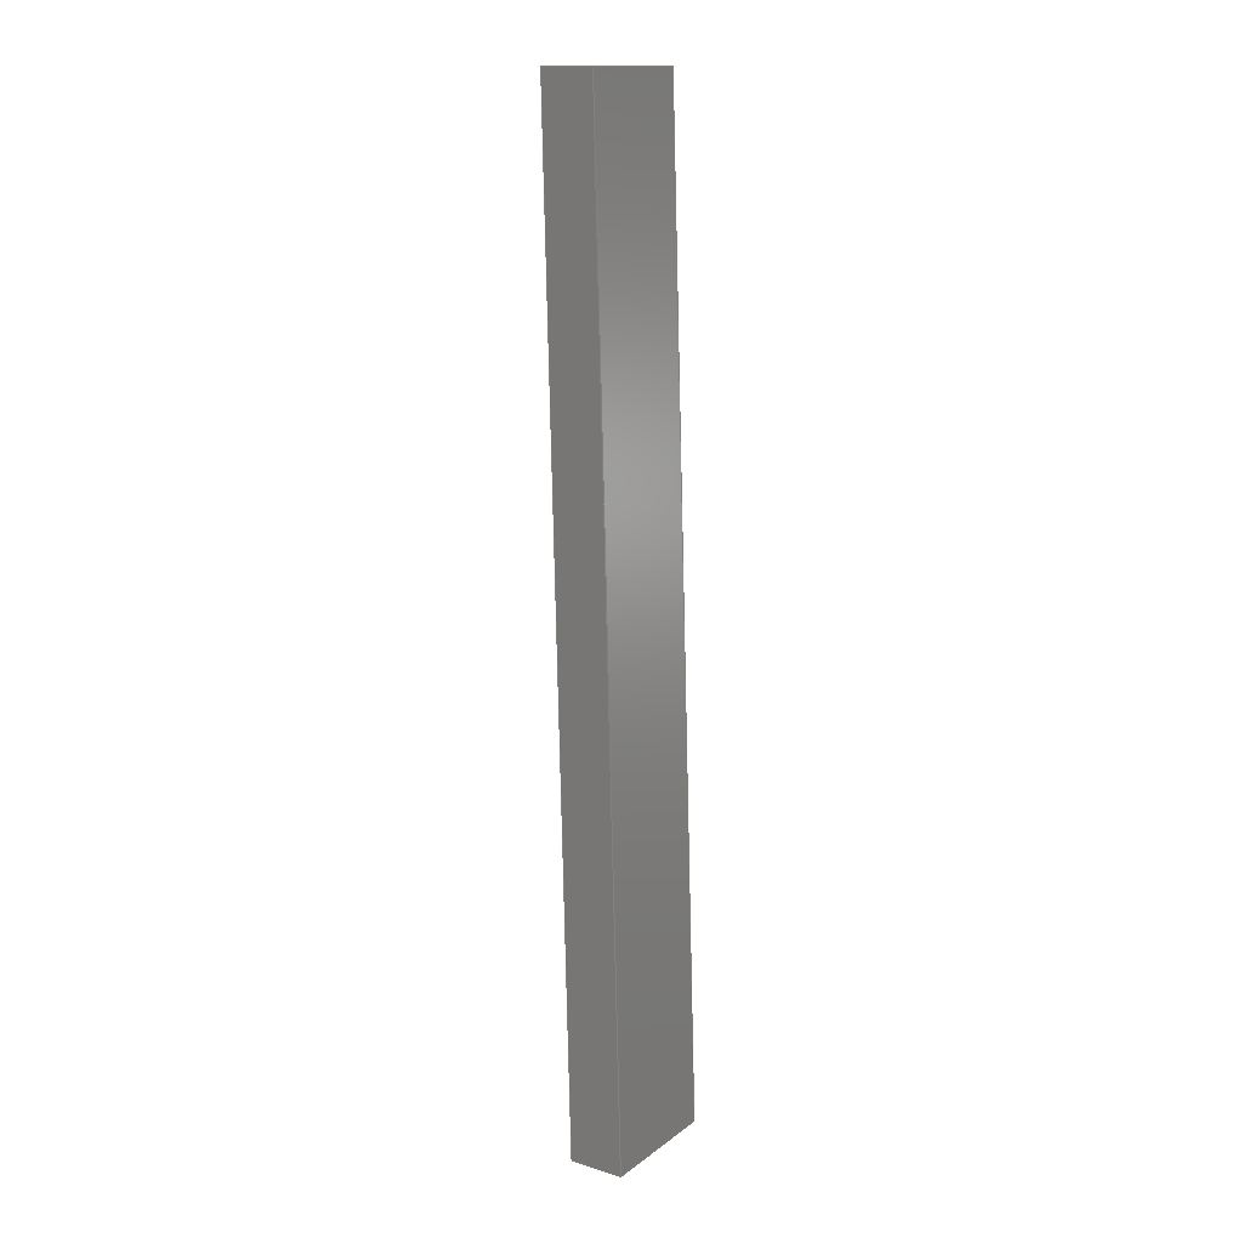
<metadata>
{"format":"step","ext":"step","renderer":"f3d","projection":"perspective","resolution":1024,"background":"white","views":[{"elev":14.7,"azim":-56.1,"up":"+Z"}]}
</metadata>
<code>
ISO-10303-21;
DATA;
#1 = APPLICATION_PROTOCOL_DEFINITION('international standard',
  'automotive_design',2000,#2);
#2 = APPLICATION_CONTEXT(
  'core data for automotive mechanical design processes');
#3 = SHAPE_DEFINITION_REPRESENTATION(#4,#10);
#4 = PRODUCT_DEFINITION_SHAPE('','',#5);
#5 = PRODUCT_DEFINITION('design','',#6,#9);
#6 = PRODUCT_DEFINITION_FORMATION('','',#7);
#7 = PRODUCT('Cut001','Cut001','',(#8));
#8 = PRODUCT_CONTEXT('',#2,'mechanical');
#9 = PRODUCT_DEFINITION_CONTEXT('part definition',#2,'design');
#10 = ADVANCED_BREP_SHAPE_REPRESENTATION('',(#11,#15),#329);
#11 = AXIS2_PLACEMENT_3D('',#12,#13,#14);
#12 = CARTESIAN_POINT('',(0,0,0));
#13 = DIRECTION('',(0,0,1));
#14 = DIRECTION('',(1,0,-0));
#15 = MANIFOLD_SOLID_BREP('',#16);
#16 = CLOSED_SHELL('',(#17,#133,#205,#250,#297,#322));
#17 = ADVANCED_FACE('',(#18),#32,.F.);
#18 = FACE_BOUND('',#19,.F.);
#19 = EDGE_LOOP('',(#20,#55,#81,#109));
#20 = ORIENTED_EDGE('',*,*,#21,.F.);
#21 = EDGE_CURVE('',#22,#24,#26,.T.);
#22 = VERTEX_POINT('',#23);
#23 = CARTESIAN_POINT('',(2.222,2.231,25.4));
#24 = VERTEX_POINT('',#25);
#25 = CARTESIAN_POINT('',(62.22,62.46,711.2));
#26 = SURFACE_CURVE('',#27,(#31,#43),.PCURVE_S1);
#27 = LINE('',#28,#29);
#28 = CARTESIAN_POINT('',(0,0,0));
#29 = VECTOR('',#30,1);
#30 = DIRECTION('',(0.08682,0.08716,0.9924
    ));
#31 = PCURVE('',#32,#37);
#32 = PLANE('',#33);
#33 = AXIS2_PLACEMENT_3D('',#34,#35,#36);
#34 = CARTESIAN_POINT('',(0,0,0));
#35 = DIRECTION('',(0.9962,0,-0.08716));
#36 = DIRECTION('',(0.08682,0.08716,0.9924
    ));
#37 = DEFINITIONAL_REPRESENTATION('',(#38),#42);
#38 = LINE('',#39,#40);
#39 = CARTESIAN_POINT('',(0,0));
#40 = VECTOR('',#41,1);
#41 = DIRECTION('',(1,0));
#42 = ( GEOMETRIC_REPRESENTATION_CONTEXT(2) 
PARAMETRIC_REPRESENTATION_CONTEXT() REPRESENTATION_CONTEXT('2D SPACE',''
  ) );
#43 = PCURVE('',#44,#49);
#44 = PLANE('',#45);
#45 = AXIS2_PLACEMENT_3D('',#46,#47,#48);
#46 = CARTESIAN_POINT('',(0,0,0));
#47 = DIRECTION('',(-0.007596,0.9962,
    -0.08682));
#48 = DIRECTION('',(0.08682,0.08716,0.9924
    ));
#49 = DEFINITIONAL_REPRESENTATION('',(#50),#54);
#50 = LINE('',#51,#52);
#51 = CARTESIAN_POINT('',(0,0));
#52 = VECTOR('',#53,1);
#53 = DIRECTION('',(1,0));
#54 = ( GEOMETRIC_REPRESENTATION_CONTEXT(2) 
PARAMETRIC_REPRESENTATION_CONTEXT() REPRESENTATION_CONTEXT('2D SPACE',''
  ) );
#55 = ORIENTED_EDGE('',*,*,#56,.F.);
#56 = EDGE_CURVE('',#57,#22,#59,.T.);
#57 = VERTEX_POINT('',#58);
#58 = CARTESIAN_POINT('',(2.222,40.48,25.4));
#59 = SURFACE_CURVE('',#60,(#64,#70),.PCURVE_S1);
#60 = LINE('',#61,#62);
#61 = CARTESIAN_POINT('',(2.222,-25.4,25.4));
#62 = VECTOR('',#63,1);
#63 = DIRECTION('',(0,-1,0));
#64 = PCURVE('',#32,#65);
#65 = DEFINITIONAL_REPRESENTATION('',(#66),#69);
#66 = B_SPLINE_CURVE_WITH_KNOTS('',1,(#67,#68),.UNSPECIFIED.,.F.,.F.,(2,
    2),(-65.88,-27.63),.PIECEWISE_BEZIER_KNOTS.);
#67 = CARTESIAN_POINT('',(28.93,-38.1));
#68 = CARTESIAN_POINT('',(25.59,0));
#69 = ( GEOMETRIC_REPRESENTATION_CONTEXT(2) 
PARAMETRIC_REPRESENTATION_CONTEXT() REPRESENTATION_CONTEXT('2D SPACE',''
  ) );
#70 = PCURVE('',#71,#76);
#71 = PLANE('',#72);
#72 = AXIS2_PLACEMENT_3D('',#73,#74,#75);
#73 = CARTESIAN_POINT('',(-127,-50.8,25.4));
#74 = DIRECTION('',(0,0,1));
#75 = DIRECTION('',(1,0,0));
#76 = DEFINITIONAL_REPRESENTATION('',(#77),#80);
#77 = B_SPLINE_CURVE_WITH_KNOTS('',1,(#78,#79),.UNSPECIFIED.,.F.,.F.,(2,
    2),(-65.88,-27.63),.PIECEWISE_BEZIER_KNOTS.);
#78 = CARTESIAN_POINT('',(129.2,91.28));
#79 = CARTESIAN_POINT('',(129.2,53.03));
#80 = ( GEOMETRIC_REPRESENTATION_CONTEXT(2) 
PARAMETRIC_REPRESENTATION_CONTEXT() REPRESENTATION_CONTEXT('2D SPACE',''
  ) );
#81 = ORIENTED_EDGE('',*,*,#82,.T.);
#82 = EDGE_CURVE('',#57,#83,#85,.T.);
#83 = VERTEX_POINT('',#84);
#84 = CARTESIAN_POINT('',(62.22,100.7,711.2));
#85 = SURFACE_CURVE('',#86,(#90,#97),.PCURVE_S1);
#86 = LINE('',#87,#88);
#87 = CARTESIAN_POINT('',(-0.2894,37.96,
    -3.308));
#88 = VECTOR('',#89,1);
#89 = DIRECTION('',(0.08682,0.08716,0.9924
    ));
#90 = PCURVE('',#32,#91);
#91 = DEFINITIONAL_REPRESENTATION('',(#92),#96);
#92 = LINE('',#93,#94);
#93 = CARTESIAN_POINT('',(0,-38.1));
#94 = VECTOR('',#95,1);
#95 = DIRECTION('',(1,0));
#96 = ( GEOMETRIC_REPRESENTATION_CONTEXT(2) 
PARAMETRIC_REPRESENTATION_CONTEXT() REPRESENTATION_CONTEXT('2D SPACE',''
  ) );
#97 = PCURVE('',#98,#103);
#98 = PLANE('',#99);
#99 = AXIS2_PLACEMENT_3D('',#100,#101,#102);
#100 = CARTESIAN_POINT('',(-0.2894,37.96,
    -3.308));
#101 = DIRECTION('',(-0.007596,0.9962,
    -0.08682));
#102 = DIRECTION('',(0.08682,0.08716,
    0.9924));
#103 = DEFINITIONAL_REPRESENTATION('',(#104),#108);
#104 = LINE('',#105,#106);
#105 = CARTESIAN_POINT('',(0,0));
#106 = VECTOR('',#107,1);
#107 = DIRECTION('',(1,0));
#108 = ( GEOMETRIC_REPRESENTATION_CONTEXT(2) 
PARAMETRIC_REPRESENTATION_CONTEXT() REPRESENTATION_CONTEXT('2D SPACE',''
  ) );
#109 = ORIENTED_EDGE('',*,*,#110,.T.);
#110 = EDGE_CURVE('',#83,#24,#111,.T.);
#111 = SURFACE_CURVE('',#112,(#116,#122),.PCURVE_S1);
#112 = LINE('',#113,#114);
#113 = CARTESIAN_POINT('',(62.22,0,711.2));
#114 = VECTOR('',#115,1);
#115 = DIRECTION('',(0,-1,0));
#116 = PCURVE('',#32,#117);
#117 = DEFINITIONAL_REPRESENTATION('',(#118),#121);
#118 = B_SPLINE_CURVE_WITH_KNOTS('',1,(#119,#120),.UNSPECIFIED.,.F.,.F.,
  (2,2),(-100.7,-62.46),.PIECEWISE_BEZIER_KNOTS.);
#119 = CARTESIAN_POINT('',(720,-38.1));
#120 = CARTESIAN_POINT('',(716.6,0));
#121 = ( GEOMETRIC_REPRESENTATION_CONTEXT(2) 
PARAMETRIC_REPRESENTATION_CONTEXT() REPRESENTATION_CONTEXT('2D SPACE',''
  ) );
#122 = PCURVE('',#123,#128);
#123 = PLANE('',#124);
#124 = AXIS2_PLACEMENT_3D('',#125,#126,#127);
#125 = CARTESIAN_POINT('',(0,0,711.2));
#126 = DIRECTION('',(0,0,1));
#127 = DIRECTION('',(1,0,0));
#128 = DEFINITIONAL_REPRESENTATION('',(#129),#132);
#129 = B_SPLINE_CURVE_WITH_KNOTS('',1,(#130,#131),.UNSPECIFIED.,.F.,.F.,
  (2,2),(-100.7,-62.46),.PIECEWISE_BEZIER_KNOTS.);
#130 = CARTESIAN_POINT('',(62.22,100.7));
#131 = CARTESIAN_POINT('',(62.22,62.46));
#132 = ( GEOMETRIC_REPRESENTATION_CONTEXT(2) 
PARAMETRIC_REPRESENTATION_CONTEXT() REPRESENTATION_CONTEXT('2D SPACE',''
  ) );
#133 = ADVANCED_FACE('',(#134),#44,.F.);
#134 = FACE_BOUND('',#135,.F.);
#135 = EDGE_LOOP('',(#136,#166,#185,#186));
#136 = ORIENTED_EDGE('',*,*,#137,.F.);
#137 = EDGE_CURVE('',#138,#140,#142,.T.);
#138 = VERTEX_POINT('',#139);
#139 = CARTESIAN_POINT('',(91.46,2.911,25.4));
#140 = VERTEX_POINT('',#141);
#141 = CARTESIAN_POINT('',(151.5,63.14,711.2));
#142 = SURFACE_CURVE('',#143,(#147,#154),.PCURVE_S1);
#143 = LINE('',#144,#145);
#144 = CARTESIAN_POINT('',(88.56,0,-7.748));
#145 = VECTOR('',#146,1);
#146 = DIRECTION('',(0.08682,0.08716,
    0.9924));
#147 = PCURVE('',#44,#148);
#148 = DEFINITIONAL_REPRESENTATION('',(#149),#153);
#149 = LINE('',#150,#151);
#150 = CARTESIAN_POINT('',(0,88.9));
#151 = VECTOR('',#152,1);
#152 = DIRECTION('',(1,0));
#153 = ( GEOMETRIC_REPRESENTATION_CONTEXT(2) 
PARAMETRIC_REPRESENTATION_CONTEXT() REPRESENTATION_CONTEXT('2D SPACE',''
  ) );
#154 = PCURVE('',#155,#160);
#155 = PLANE('',#156);
#156 = AXIS2_PLACEMENT_3D('',#157,#158,#159);
#157 = CARTESIAN_POINT('',(88.56,0,-7.748));
#158 = DIRECTION('',(0.9962,0,-0.08716));
#159 = DIRECTION('',(0.08682,0.08716,
    0.9924));
#160 = DEFINITIONAL_REPRESENTATION('',(#161),#165);
#161 = LINE('',#162,#163);
#162 = CARTESIAN_POINT('',(0,0));
#163 = VECTOR('',#164,1);
#164 = DIRECTION('',(1,0));
#165 = ( GEOMETRIC_REPRESENTATION_CONTEXT(2) 
PARAMETRIC_REPRESENTATION_CONTEXT() REPRESENTATION_CONTEXT('2D SPACE',''
  ) );
#166 = ORIENTED_EDGE('',*,*,#167,.F.);
#167 = EDGE_CURVE('',#22,#138,#168,.T.);
#168 = SURFACE_CURVE('',#169,(#173,#179),.PCURVE_S1);
#169 = LINE('',#170,#171);
#170 = CARTESIAN_POINT('',(-63.71,1.728,25.4));
#171 = VECTOR('',#172,1);
#172 = DIRECTION('',(1,0.007625,0));
#173 = PCURVE('',#44,#174);
#174 = DEFINITIONAL_REPRESENTATION('',(#175),#178);
#175 = B_SPLINE_CURVE_WITH_KNOTS('',1,(#176,#177),.UNSPECIFIED.,.F.,.F.,
  (2,2),(65.93,155.2),.PIECEWISE_BEZIER_KNOTS.);
#176 = CARTESIAN_POINT('',(25.59,1.421e-14));
#177 = CARTESIAN_POINT('',(33.4,88.9));
#178 = ( GEOMETRIC_REPRESENTATION_CONTEXT(2) 
PARAMETRIC_REPRESENTATION_CONTEXT() REPRESENTATION_CONTEXT('2D SPACE',''
  ) );
#179 = PCURVE('',#71,#180);
#180 = DEFINITIONAL_REPRESENTATION('',(#181),#184);
#181 = B_SPLINE_CURVE_WITH_KNOTS('',1,(#182,#183),.UNSPECIFIED.,.F.,.F.,
  (2,2),(65.93,155.2),.PIECEWISE_BEZIER_KNOTS.);
#182 = CARTESIAN_POINT('',(129.2,53.03));
#183 = CARTESIAN_POINT('',(218.5,53.71));
#184 = ( GEOMETRIC_REPRESENTATION_CONTEXT(2) 
PARAMETRIC_REPRESENTATION_CONTEXT() REPRESENTATION_CONTEXT('2D SPACE',''
  ) );
#185 = ORIENTED_EDGE('',*,*,#21,.T.);
#186 = ORIENTED_EDGE('',*,*,#187,.T.);
#187 = EDGE_CURVE('',#24,#140,#188,.T.);
#188 = SURFACE_CURVE('',#189,(#193,#199),.PCURVE_S1);
#189 = LINE('',#190,#191);
#190 = CARTESIAN_POINT('',(-0.4726,61.98,711.2));
#191 = VECTOR('',#192,1);
#192 = DIRECTION('',(1,0.007625,0));
#193 = PCURVE('',#44,#194);
#194 = DEFINITIONAL_REPRESENTATION('',(#195),#198);
#195 = B_SPLINE_CURVE_WITH_KNOTS('',1,(#196,#197),.UNSPECIFIED.,.F.,.F.,
  (2,2),(62.7,151.9),.PIECEWISE_BEZIER_KNOTS.);
#196 = CARTESIAN_POINT('',(716.6,0));
#197 = CARTESIAN_POINT('',(724.5,88.9));
#198 = ( GEOMETRIC_REPRESENTATION_CONTEXT(2) 
PARAMETRIC_REPRESENTATION_CONTEXT() REPRESENTATION_CONTEXT('2D SPACE',''
  ) );
#199 = PCURVE('',#123,#200);
#200 = DEFINITIONAL_REPRESENTATION('',(#201),#204);
#201 = B_SPLINE_CURVE_WITH_KNOTS('',1,(#202,#203),.UNSPECIFIED.,.F.,.F.,
  (2,2),(62.7,151.9),.PIECEWISE_BEZIER_KNOTS.);
#202 = CARTESIAN_POINT('',(62.22,62.46));
#203 = CARTESIAN_POINT('',(151.5,63.14));
#204 = ( GEOMETRIC_REPRESENTATION_CONTEXT(2) 
PARAMETRIC_REPRESENTATION_CONTEXT() REPRESENTATION_CONTEXT('2D SPACE',''
  ) );
#205 = ADVANCED_FACE('',(#206),#123,.T.);
#206 = FACE_BOUND('',#207,.T.);
#207 = EDGE_LOOP('',(#208,#229,#230,#231));
#208 = ORIENTED_EDGE('',*,*,#209,.F.);
#209 = EDGE_CURVE('',#83,#210,#212,.T.);
#210 = VERTEX_POINT('',#211);
#211 = CARTESIAN_POINT('',(151.5,101.4,711.2));
#212 = SURFACE_CURVE('',#213,(#217,#223),.PCURVE_S1);
#213 = LINE('',#214,#215);
#214 = CARTESIAN_POINT('',(-0.7642,100.2,711.2));
#215 = VECTOR('',#216,1);
#216 = DIRECTION('',(1,0.007625,0));
#217 = PCURVE('',#123,#218);
#218 = DEFINITIONAL_REPRESENTATION('',(#219),#222);
#219 = B_SPLINE_CURVE_WITH_KNOTS('',1,(#220,#221),.UNSPECIFIED.,.F.,.F.,
  (2,2),(62.99,152.2),.PIECEWISE_BEZIER_KNOTS.);
#220 = CARTESIAN_POINT('',(62.22,100.7));
#221 = CARTESIAN_POINT('',(151.5,101.4));
#222 = ( GEOMETRIC_REPRESENTATION_CONTEXT(2) 
PARAMETRIC_REPRESENTATION_CONTEXT() REPRESENTATION_CONTEXT('2D SPACE',''
  ) );
#223 = PCURVE('',#98,#224);
#224 = DEFINITIONAL_REPRESENTATION('',(#225),#228);
#225 = B_SPLINE_CURVE_WITH_KNOTS('',1,(#226,#227),.UNSPECIFIED.,.F.,.F.,
  (2,2),(62.99,152.2),.PIECEWISE_BEZIER_KNOTS.);
#226 = CARTESIAN_POINT('',(720,7.105e-15));
#227 = CARTESIAN_POINT('',(727.8,88.9));
#228 = ( GEOMETRIC_REPRESENTATION_CONTEXT(2) 
PARAMETRIC_REPRESENTATION_CONTEXT() REPRESENTATION_CONTEXT('2D SPACE',''
  ) );
#229 = ORIENTED_EDGE('',*,*,#110,.T.);
#230 = ORIENTED_EDGE('',*,*,#187,.T.);
#231 = ORIENTED_EDGE('',*,*,#232,.F.);
#232 = EDGE_CURVE('',#210,#140,#233,.T.);
#233 = SURFACE_CURVE('',#234,(#238,#244),.PCURVE_S1);
#234 = LINE('',#235,#236);
#235 = CARTESIAN_POINT('',(151.5,0,711.2));
#236 = VECTOR('',#237,1);
#237 = DIRECTION('',(0,-1,0));
#238 = PCURVE('',#123,#239);
#239 = DEFINITIONAL_REPRESENTATION('',(#240),#243);
#240 = B_SPLINE_CURVE_WITH_KNOTS('',1,(#241,#242),.UNSPECIFIED.,.F.,.F.,
  (2,2),(-101.4,-63.14),.PIECEWISE_BEZIER_KNOTS.);
#241 = CARTESIAN_POINT('',(151.5,101.4));
#242 = CARTESIAN_POINT('',(151.5,63.14));
#243 = ( GEOMETRIC_REPRESENTATION_CONTEXT(2) 
PARAMETRIC_REPRESENTATION_CONTEXT() REPRESENTATION_CONTEXT('2D SPACE',''
  ) );
#244 = PCURVE('',#155,#245);
#245 = DEFINITIONAL_REPRESENTATION('',(#246),#249);
#246 = B_SPLINE_CURVE_WITH_KNOTS('',1,(#247,#248),.UNSPECIFIED.,.F.,.F.,
  (2,2),(-101.4,-63.14),.PIECEWISE_BEZIER_KNOTS.);
#247 = CARTESIAN_POINT('',(727.8,-38.1));
#248 = CARTESIAN_POINT('',(724.5,0));
#249 = ( GEOMETRIC_REPRESENTATION_CONTEXT(2) 
PARAMETRIC_REPRESENTATION_CONTEXT() REPRESENTATION_CONTEXT('2D SPACE',''
  ) );
#250 = ADVANCED_FACE('',(#251),#98,.T.);
#251 = FACE_BOUND('',#252,.T.);
#252 = EDGE_LOOP('',(#253,#276,#295,#296));
#253 = ORIENTED_EDGE('',*,*,#254,.F.);
#254 = EDGE_CURVE('',#255,#210,#257,.T.);
#255 = VERTEX_POINT('',#256);
#256 = CARTESIAN_POINT('',(91.46,41.16,25.4));
#257 = SURFACE_CURVE('',#258,(#262,#269),.PCURVE_S1);
#258 = LINE('',#259,#260);
#259 = CARTESIAN_POINT('',(88.27,37.96,
    -11.06));
#260 = VECTOR('',#261,1);
#261 = DIRECTION('',(0.08682,0.08716,
    0.9924));
#262 = PCURVE('',#98,#263);
#263 = DEFINITIONAL_REPRESENTATION('',(#264),#268);
#264 = LINE('',#265,#266);
#265 = CARTESIAN_POINT('',(0,88.9));
#266 = VECTOR('',#267,1);
#267 = DIRECTION('',(1,0));
#268 = ( GEOMETRIC_REPRESENTATION_CONTEXT(2) 
PARAMETRIC_REPRESENTATION_CONTEXT() REPRESENTATION_CONTEXT('2D SPACE',''
  ) );
#269 = PCURVE('',#155,#270);
#270 = DEFINITIONAL_REPRESENTATION('',(#271),#275);
#271 = LINE('',#272,#273);
#272 = CARTESIAN_POINT('',(0,-38.1));
#273 = VECTOR('',#274,1);
#274 = DIRECTION('',(1,0));
#275 = ( GEOMETRIC_REPRESENTATION_CONTEXT(2) 
PARAMETRIC_REPRESENTATION_CONTEXT() REPRESENTATION_CONTEXT('2D SPACE',''
  ) );
#276 = ORIENTED_EDGE('',*,*,#277,.F.);
#277 = EDGE_CURVE('',#57,#255,#278,.T.);
#278 = SURFACE_CURVE('',#279,(#283,#289),.PCURVE_S1);
#279 = LINE('',#280,#281);
#280 = CARTESIAN_POINT('',(-64,39.97,25.4));
#281 = VECTOR('',#282,1);
#282 = DIRECTION('',(1,0.007625,0));
#283 = PCURVE('',#98,#284);
#284 = DEFINITIONAL_REPRESENTATION('',(#285),#288);
#285 = B_SPLINE_CURVE_WITH_KNOTS('',1,(#286,#287),.UNSPECIFIED.,.F.,.F.,
  (2,2),(66.22,155.5),.PIECEWISE_BEZIER_KNOTS.);
#286 = CARTESIAN_POINT('',(28.93,1.421e-14));
#287 = CARTESIAN_POINT('',(36.74,88.9));
#288 = ( GEOMETRIC_REPRESENTATION_CONTEXT(2) 
PARAMETRIC_REPRESENTATION_CONTEXT() REPRESENTATION_CONTEXT('2D SPACE',''
  ) );
#289 = PCURVE('',#71,#290);
#290 = DEFINITIONAL_REPRESENTATION('',(#291),#294);
#291 = B_SPLINE_CURVE_WITH_KNOTS('',1,(#292,#293),.UNSPECIFIED.,.F.,.F.,
  (2,2),(66.22,155.5),.PIECEWISE_BEZIER_KNOTS.);
#292 = CARTESIAN_POINT('',(129.2,91.28));
#293 = CARTESIAN_POINT('',(218.5,91.96));
#294 = ( GEOMETRIC_REPRESENTATION_CONTEXT(2) 
PARAMETRIC_REPRESENTATION_CONTEXT() REPRESENTATION_CONTEXT('2D SPACE',''
  ) );
#295 = ORIENTED_EDGE('',*,*,#82,.T.);
#296 = ORIENTED_EDGE('',*,*,#209,.T.);
#297 = ADVANCED_FACE('',(#298),#71,.F.);
#298 = FACE_BOUND('',#299,.F.);
#299 = EDGE_LOOP('',(#300,#301,#302,#303));
#300 = ORIENTED_EDGE('',*,*,#277,.F.);
#301 = ORIENTED_EDGE('',*,*,#56,.T.);
#302 = ORIENTED_EDGE('',*,*,#167,.T.);
#303 = ORIENTED_EDGE('',*,*,#304,.F.);
#304 = EDGE_CURVE('',#255,#138,#305,.T.);
#305 = SURFACE_CURVE('',#306,(#310,#316),.PCURVE_S1);
#306 = LINE('',#307,#308);
#307 = CARTESIAN_POINT('',(91.46,-25.4,25.4));
#308 = VECTOR('',#309,1);
#309 = DIRECTION('',(0,-1,0));
#310 = PCURVE('',#71,#311);
#311 = DEFINITIONAL_REPRESENTATION('',(#312),#315);
#312 = B_SPLINE_CURVE_WITH_KNOTS('',1,(#313,#314),.UNSPECIFIED.,.F.,.F.,
  (2,2),(-66.56,-28.31),.PIECEWISE_BEZIER_KNOTS.);
#313 = CARTESIAN_POINT('',(218.5,91.96));
#314 = CARTESIAN_POINT('',(218.5,53.71));
#315 = ( GEOMETRIC_REPRESENTATION_CONTEXT(2) 
PARAMETRIC_REPRESENTATION_CONTEXT() REPRESENTATION_CONTEXT('2D SPACE',''
  ) );
#316 = PCURVE('',#155,#317);
#317 = DEFINITIONAL_REPRESENTATION('',(#318),#321);
#318 = B_SPLINE_CURVE_WITH_KNOTS('',1,(#319,#320),.UNSPECIFIED.,.F.,.F.,
  (2,2),(-66.56,-28.31),.PIECEWISE_BEZIER_KNOTS.);
#319 = CARTESIAN_POINT('',(36.74,-38.1));
#320 = CARTESIAN_POINT('',(33.4,-3.553e-15));
#321 = ( GEOMETRIC_REPRESENTATION_CONTEXT(2) 
PARAMETRIC_REPRESENTATION_CONTEXT() REPRESENTATION_CONTEXT('2D SPACE',''
  ) );
#322 = ADVANCED_FACE('',(#323),#155,.T.);
#323 = FACE_BOUND('',#324,.T.);
#324 = EDGE_LOOP('',(#325,#326,#327,#328));
#325 = ORIENTED_EDGE('',*,*,#137,.F.);
#326 = ORIENTED_EDGE('',*,*,#304,.F.);
#327 = ORIENTED_EDGE('',*,*,#254,.T.);
#328 = ORIENTED_EDGE('',*,*,#232,.T.);
#329 = ( GEOMETRIC_REPRESENTATION_CONTEXT(3) 
GLOBAL_UNCERTAINTY_ASSIGNED_CONTEXT((#333)) GLOBAL_UNIT_ASSIGNED_CONTEXT
((#330,#331,#332)) REPRESENTATION_CONTEXT('Context #1',
  '3D Context with UNIT and UNCERTAINTY') );
#330 = ( LENGTH_UNIT() NAMED_UNIT(*) SI_UNIT(.MILLI.,.METRE.) );
#331 = ( NAMED_UNIT(*) PLANE_ANGLE_UNIT() SI_UNIT($,.RADIAN.) );
#332 = ( NAMED_UNIT(*) SI_UNIT($,.STERADIAN.) SOLID_ANGLE_UNIT() );
#333 = UNCERTAINTY_MEASURE_WITH_UNIT(LENGTH_MEASURE(2e-07),#330,
  'distance_accuracy_value','confusion accuracy');
#334 = PRODUCT_RELATED_PRODUCT_CATEGORY('part',$,(#7));
#335 = MECHANICAL_DESIGN_GEOMETRIC_PRESENTATION_REPRESENTATION('',(#336,
    #344,#351,#358,#365,#372),#329);
#336 = STYLED_ITEM('color',(#337),#17);
#337 = PRESENTATION_STYLE_ASSIGNMENT((#338));
#338 = SURFACE_STYLE_USAGE(.BOTH.,#339);
#339 = SURFACE_SIDE_STYLE('',(#340));
#340 = SURFACE_STYLE_FILL_AREA(#341);
#341 = FILL_AREA_STYLE('',(#342));
#342 = FILL_AREA_STYLE_COLOUR('',#343);
#343 = COLOUR_RGB('',0.8,0.8,0.8);
#344 = STYLED_ITEM('color',(#345),#133);
#345 = PRESENTATION_STYLE_ASSIGNMENT((#346));
#346 = SURFACE_STYLE_USAGE(.BOTH.,#347);
#347 = SURFACE_SIDE_STYLE('',(#348));
#348 = SURFACE_STYLE_FILL_AREA(#349);
#349 = FILL_AREA_STYLE('',(#350));
#350 = FILL_AREA_STYLE_COLOUR('',#343);
#351 = STYLED_ITEM('color',(#352),#205);
#352 = PRESENTATION_STYLE_ASSIGNMENT((#353));
#353 = SURFACE_STYLE_USAGE(.BOTH.,#354);
#354 = SURFACE_SIDE_STYLE('',(#355));
#355 = SURFACE_STYLE_FILL_AREA(#356);
#356 = FILL_AREA_STYLE('',(#357));
#357 = FILL_AREA_STYLE_COLOUR('',#343);
#358 = STYLED_ITEM('color',(#359),#250);
#359 = PRESENTATION_STYLE_ASSIGNMENT((#360));
#360 = SURFACE_STYLE_USAGE(.BOTH.,#361);
#361 = SURFACE_SIDE_STYLE('',(#362));
#362 = SURFACE_STYLE_FILL_AREA(#363);
#363 = FILL_AREA_STYLE('',(#364));
#364 = FILL_AREA_STYLE_COLOUR('',#343);
#365 = STYLED_ITEM('color',(#366),#297);
#366 = PRESENTATION_STYLE_ASSIGNMENT((#367));
#367 = SURFACE_STYLE_USAGE(.BOTH.,#368);
#368 = SURFACE_SIDE_STYLE('',(#369));
#369 = SURFACE_STYLE_FILL_AREA(#370);
#370 = FILL_AREA_STYLE('',(#371));
#371 = FILL_AREA_STYLE_COLOUR('',#343);
#372 = STYLED_ITEM('color',(#373),#322);
#373 = PRESENTATION_STYLE_ASSIGNMENT((#374));
#374 = SURFACE_STYLE_USAGE(.BOTH.,#375);
#375 = SURFACE_SIDE_STYLE('',(#376));
#376 = SURFACE_STYLE_FILL_AREA(#377);
#377 = FILL_AREA_STYLE('',(#378));
#378 = FILL_AREA_STYLE_COLOUR('',#343);
ENDSEC;
END-ISO-10303-21;

</code>
